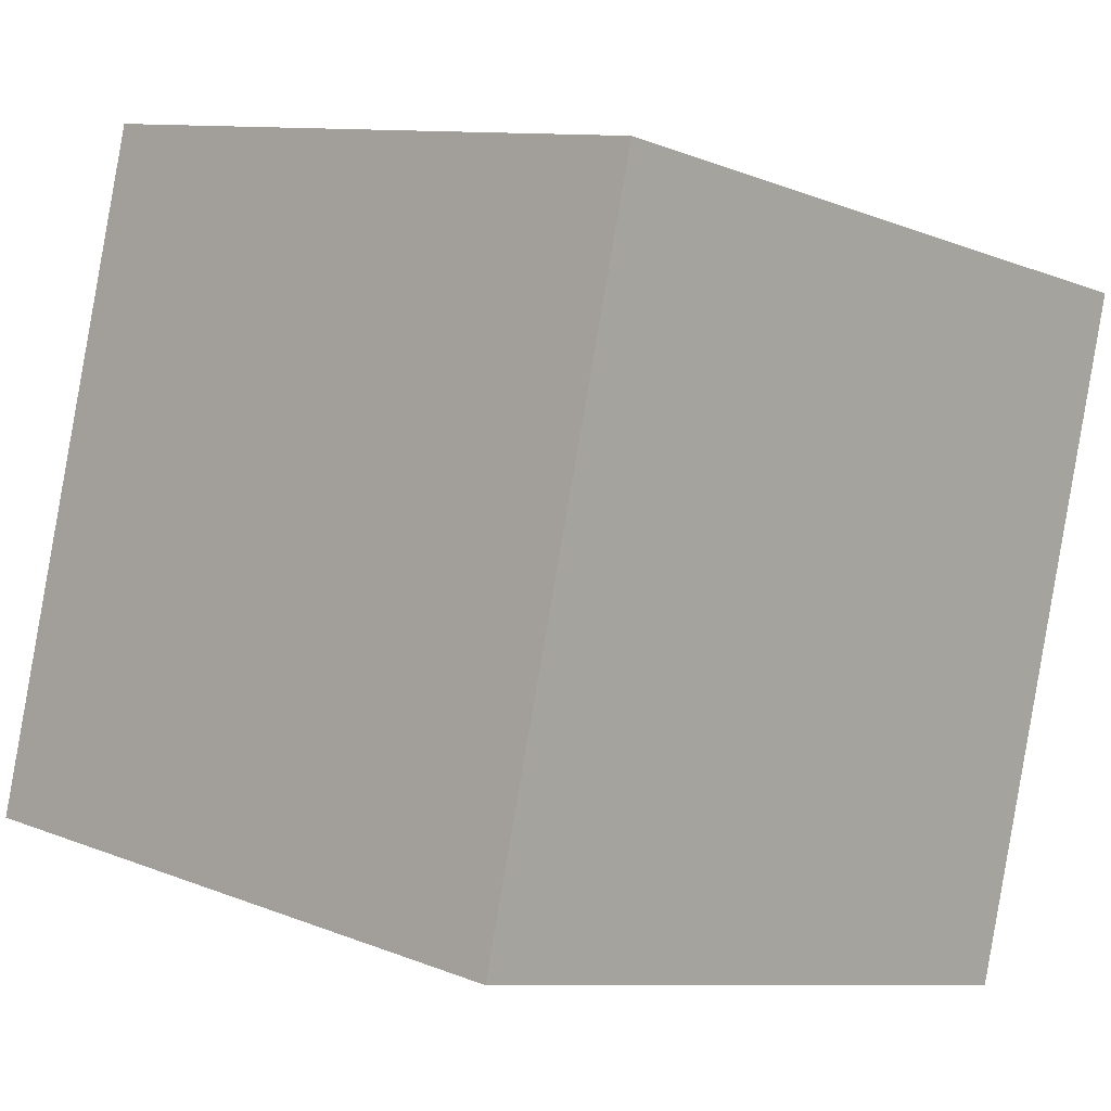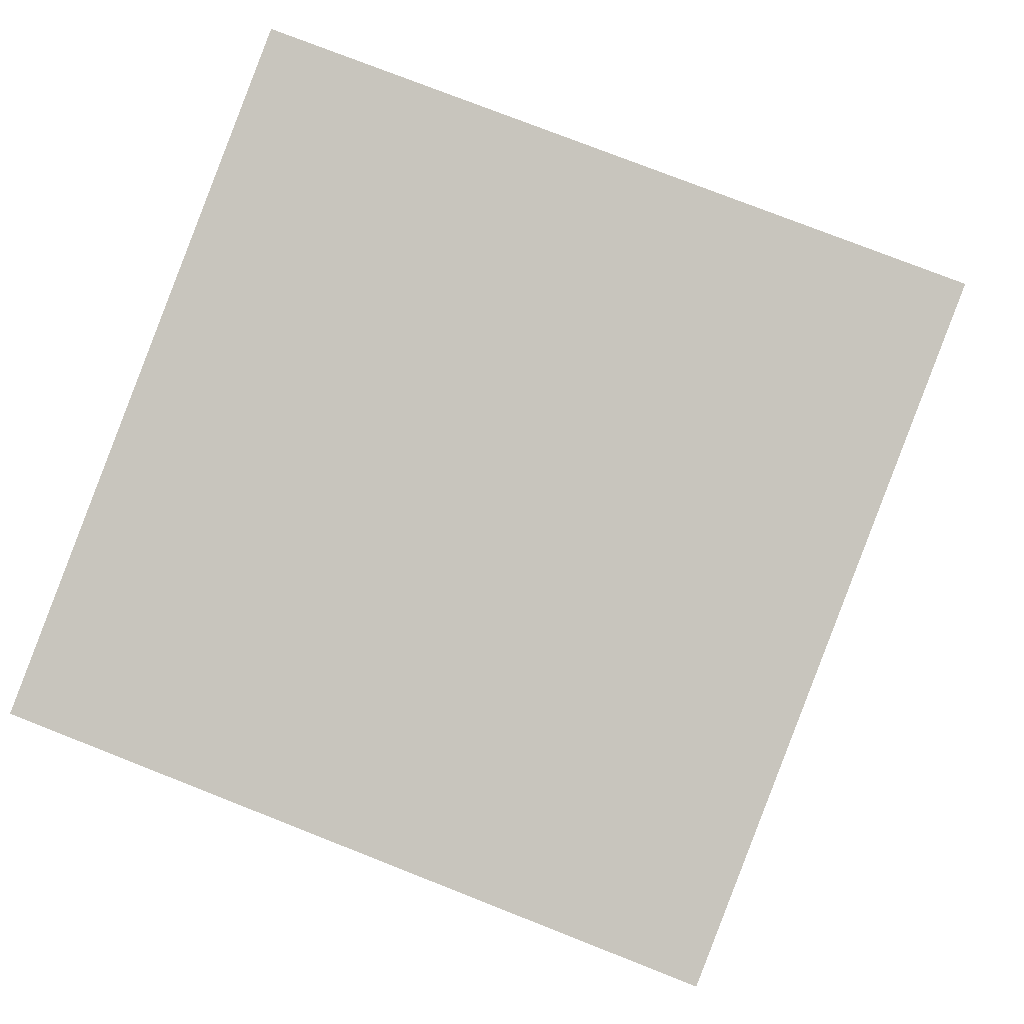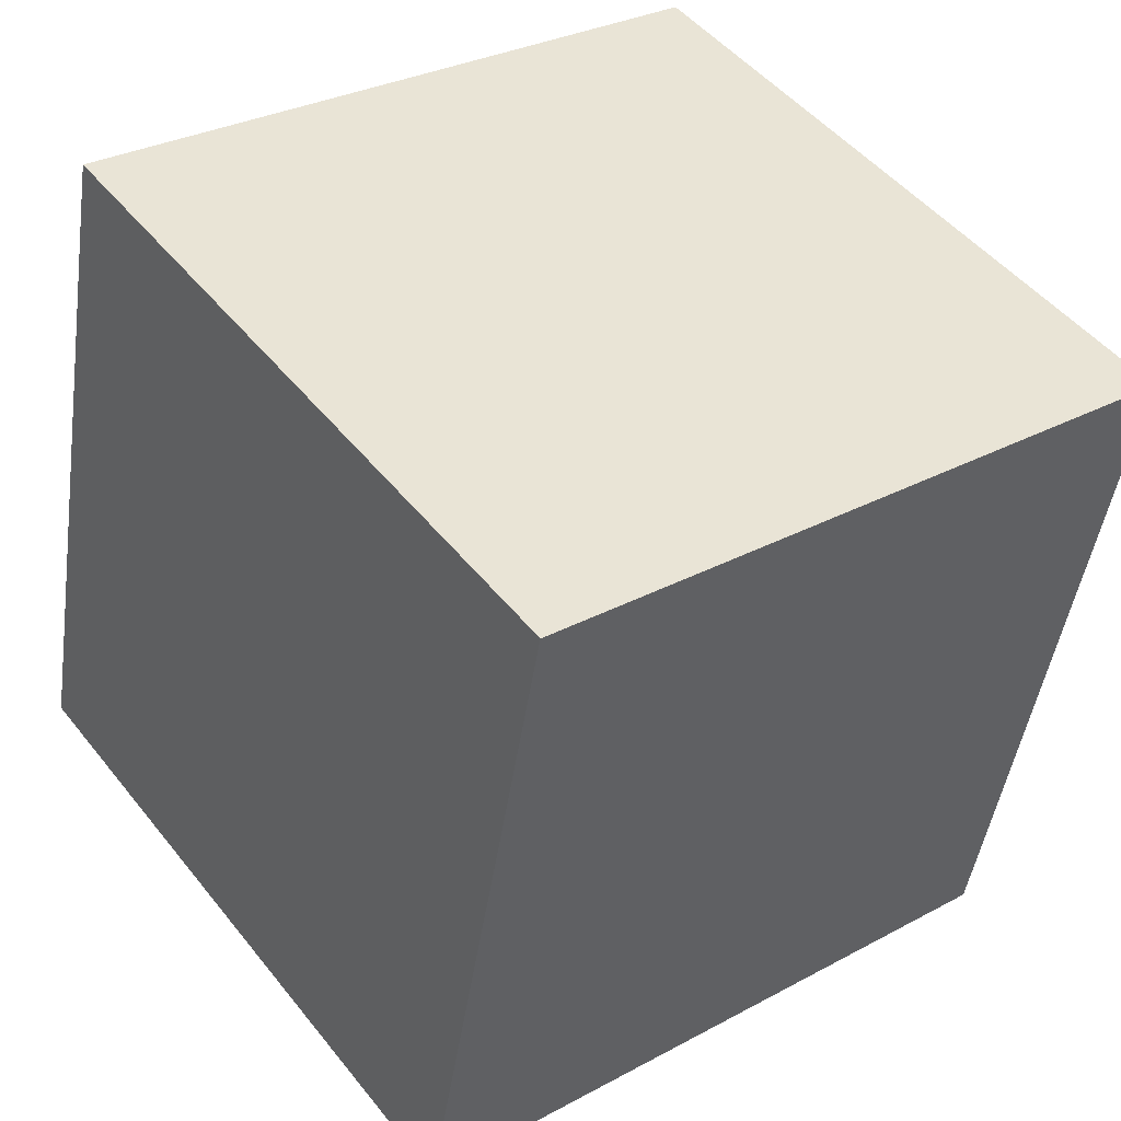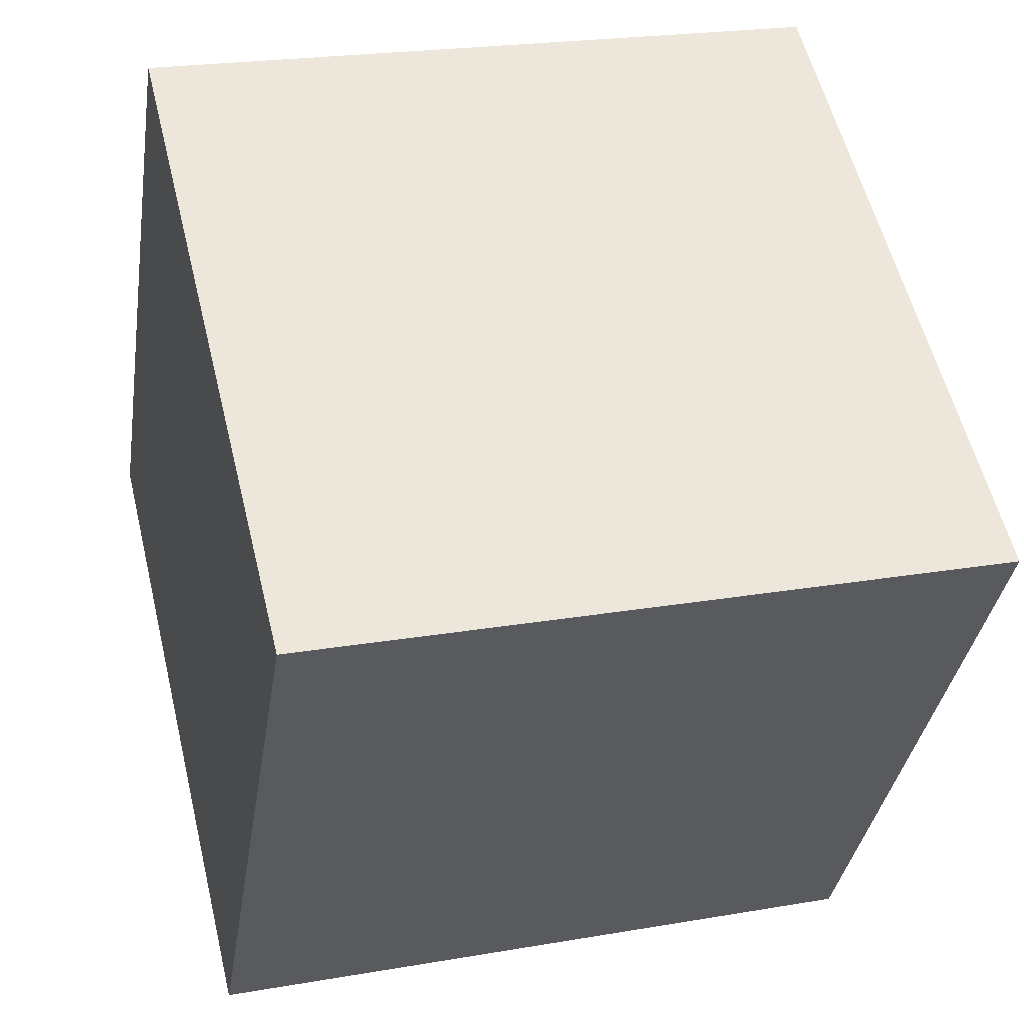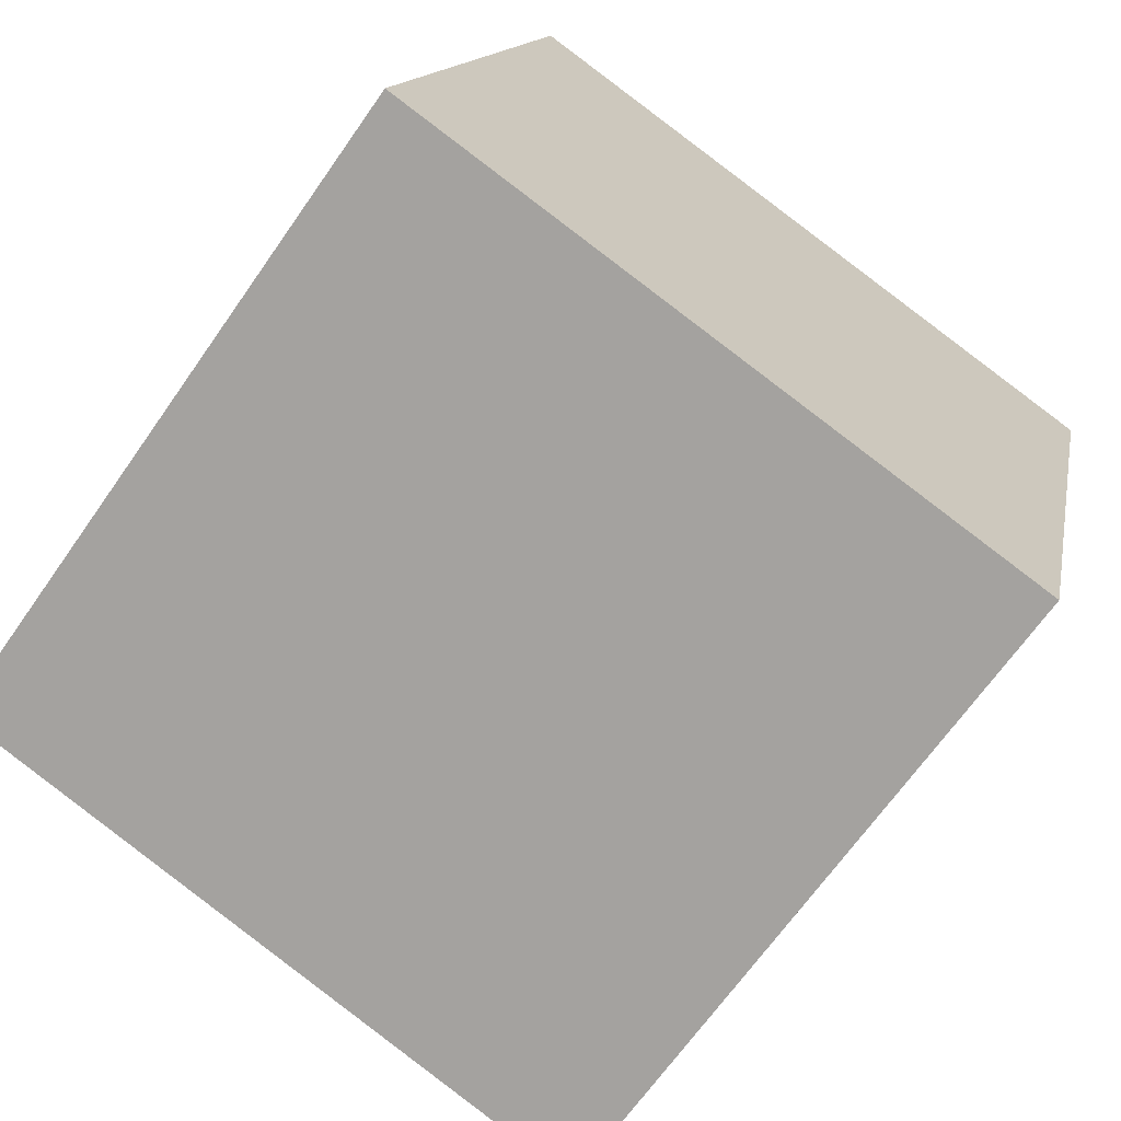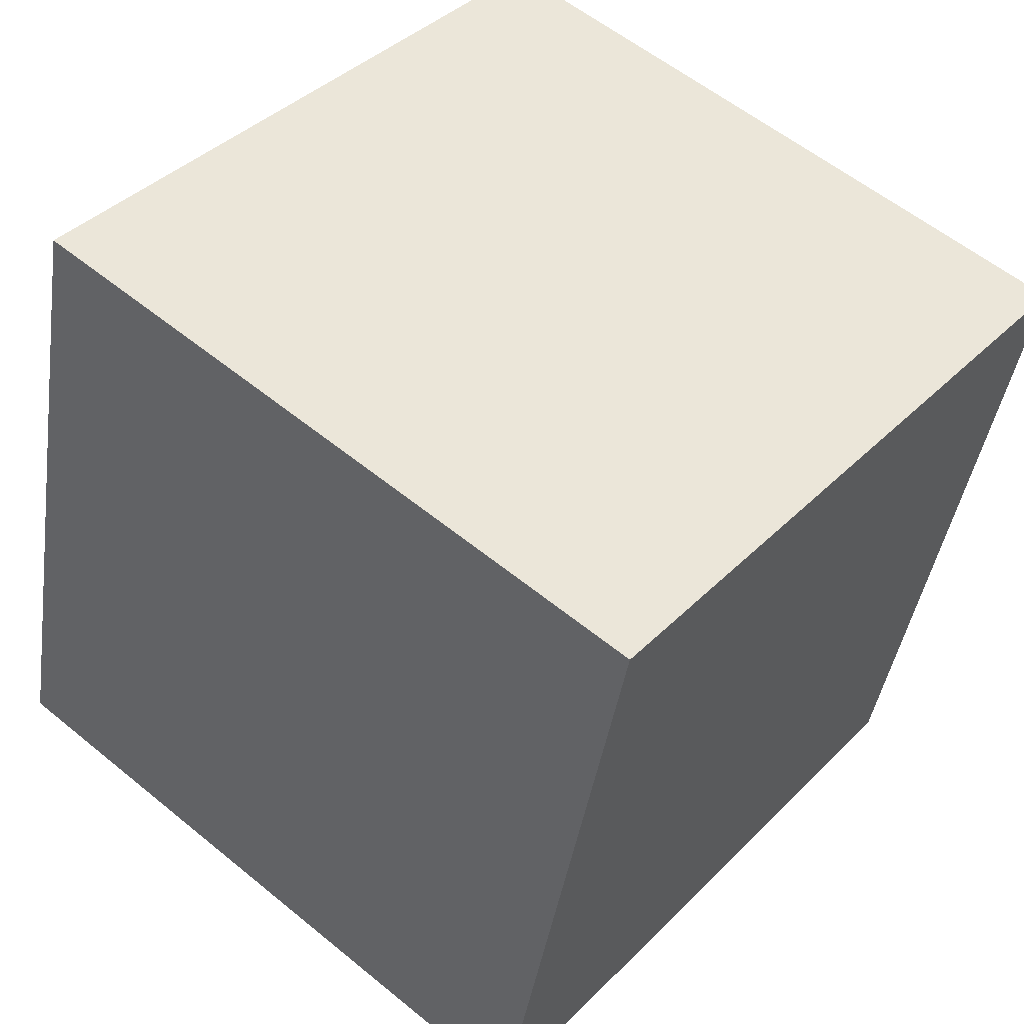
<metadata>
{"format":"obj","ext":"obj","renderer":"f3d","projection":"perspective","resolution":1024,"background":"white","views":[{"elev":10.2,"azim":45.8,"up":"+Z"},{"elev":75.5,"azim":-158.5,"up":"+Y"},{"elev":30.9,"azim":142.1,"up":"+Y"},{"elev":-35.4,"azim":-98.4,"up":"+Z"},{"elev":-67.3,"azim":55.0,"up":"+Y"},{"elev":57.1,"azim":40.7,"up":"+Z"}]}
</metadata>
<code>
v 0.7194 0.6576 -0.3218
v 0.719 0.7526 0.06673
v 0.7206 0.3641 0.1618
v 0.7194 0.6576 -0.3218
v 0.7206 0.3641 0.1618
v 0.721 0.269 -0.2267
v 0.3194 0.6559 -0.3218
v 0.321 0.2674 -0.2267
v 0.3206 0.3624 0.1618
v 0.3194 0.6559 -0.3218
v 0.3206 0.3624 0.1618
v 0.319 0.751 0.06673
v 0.7194 0.6576 -0.3218
v 0.3194 0.6559 -0.3218
v 0.319 0.751 0.06673
v 0.7194 0.6576 -0.3218
v 0.319 0.751 0.06673
v 0.719 0.7526 0.06673
v 0.719 0.7526 0.06673
v 0.319 0.751 0.06673
v 0.3206 0.3624 0.1618
v 0.719 0.7526 0.06673
v 0.3206 0.3624 0.1618
v 0.7206 0.3641 0.1618
v 0.7206 0.3641 0.1618
v 0.3206 0.3624 0.1618
v 0.321 0.2674 -0.2267
v 0.7206 0.3641 0.1618
v 0.321 0.2674 -0.2267
v 0.721 0.269 -0.2267
v 0.3194 0.6559 -0.3218
v 0.7194 0.6576 -0.3218
v 0.721 0.269 -0.2267
v 0.3194 0.6559 -0.3218
v 0.721 0.269 -0.2267
v 0.321 0.2674 -0.2267
f 1 2 3
f 4 5 6
f 7 8 9
f 10 11 12
f 13 14 15
f 16 17 18
f 19 20 21
f 22 23 24
f 25 26 27
f 28 29 30
f 31 32 33
f 34 35 36

</code>
